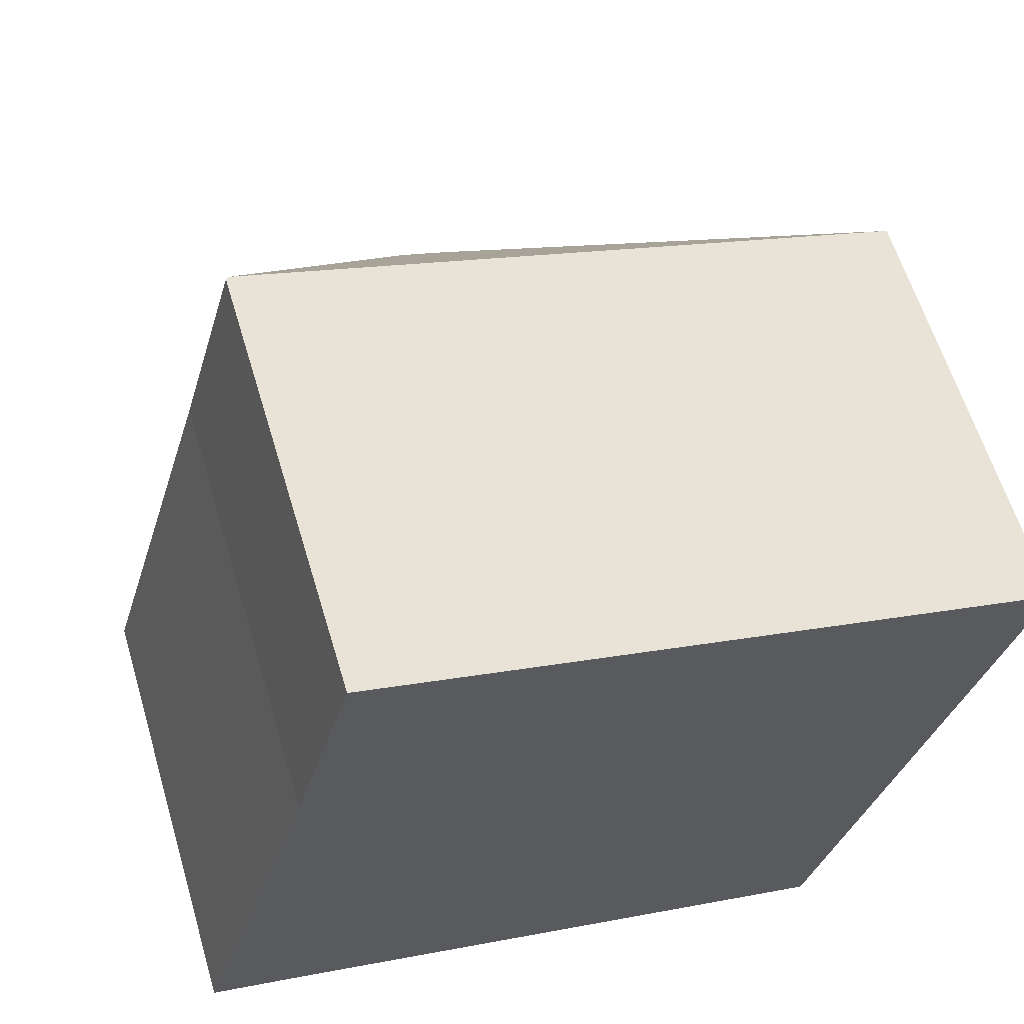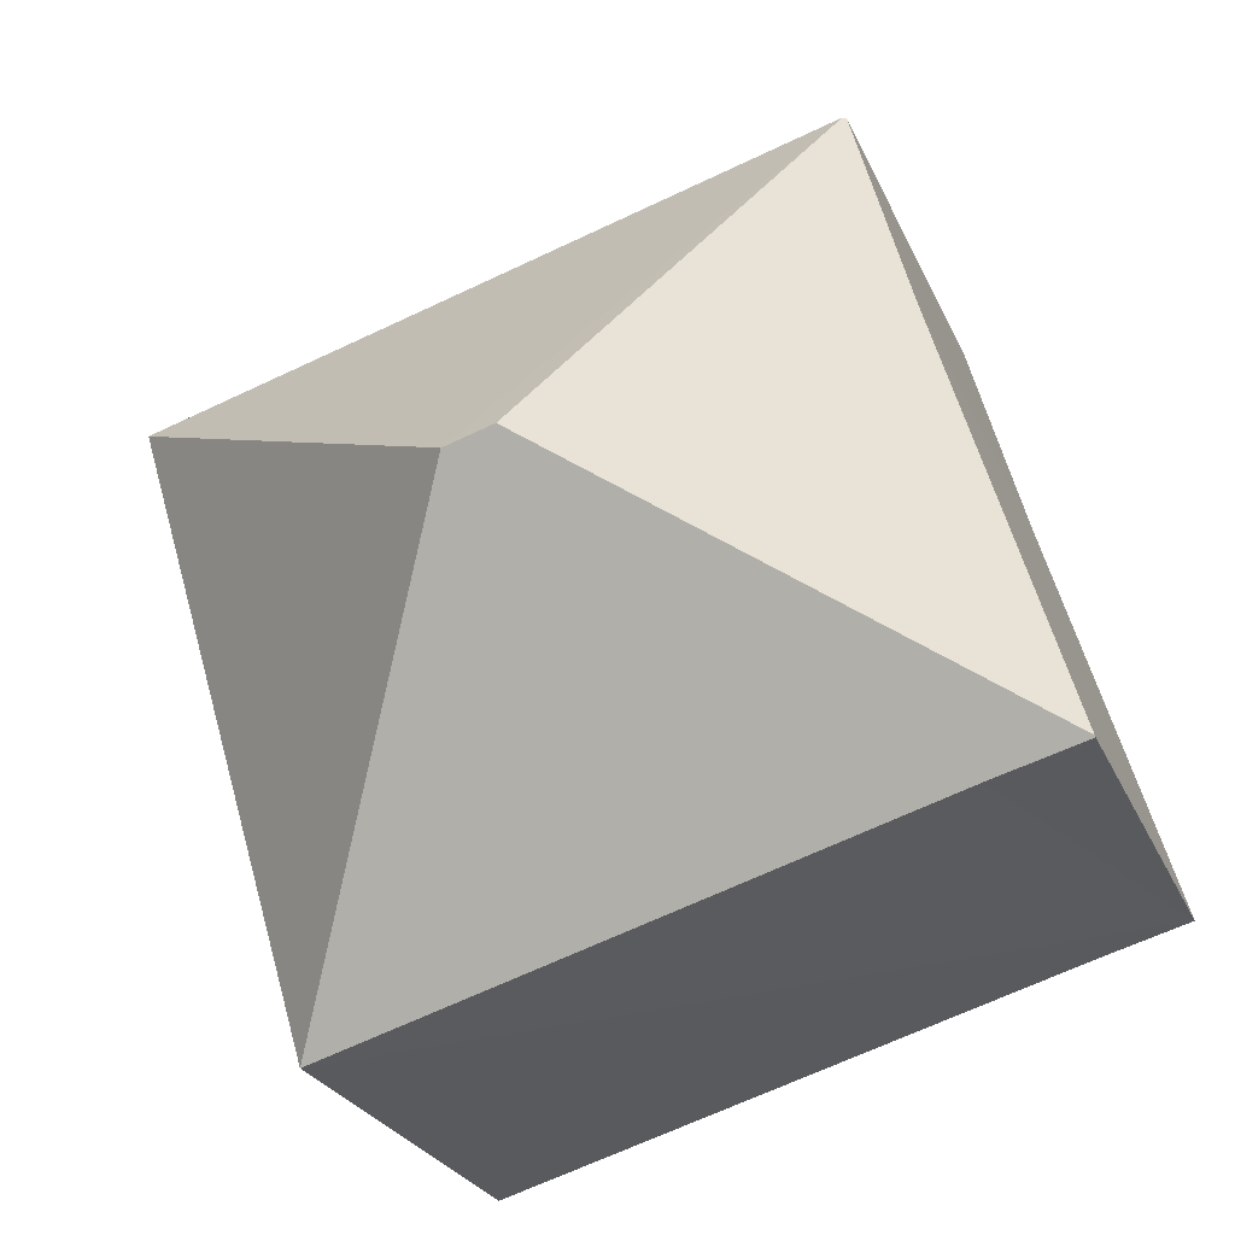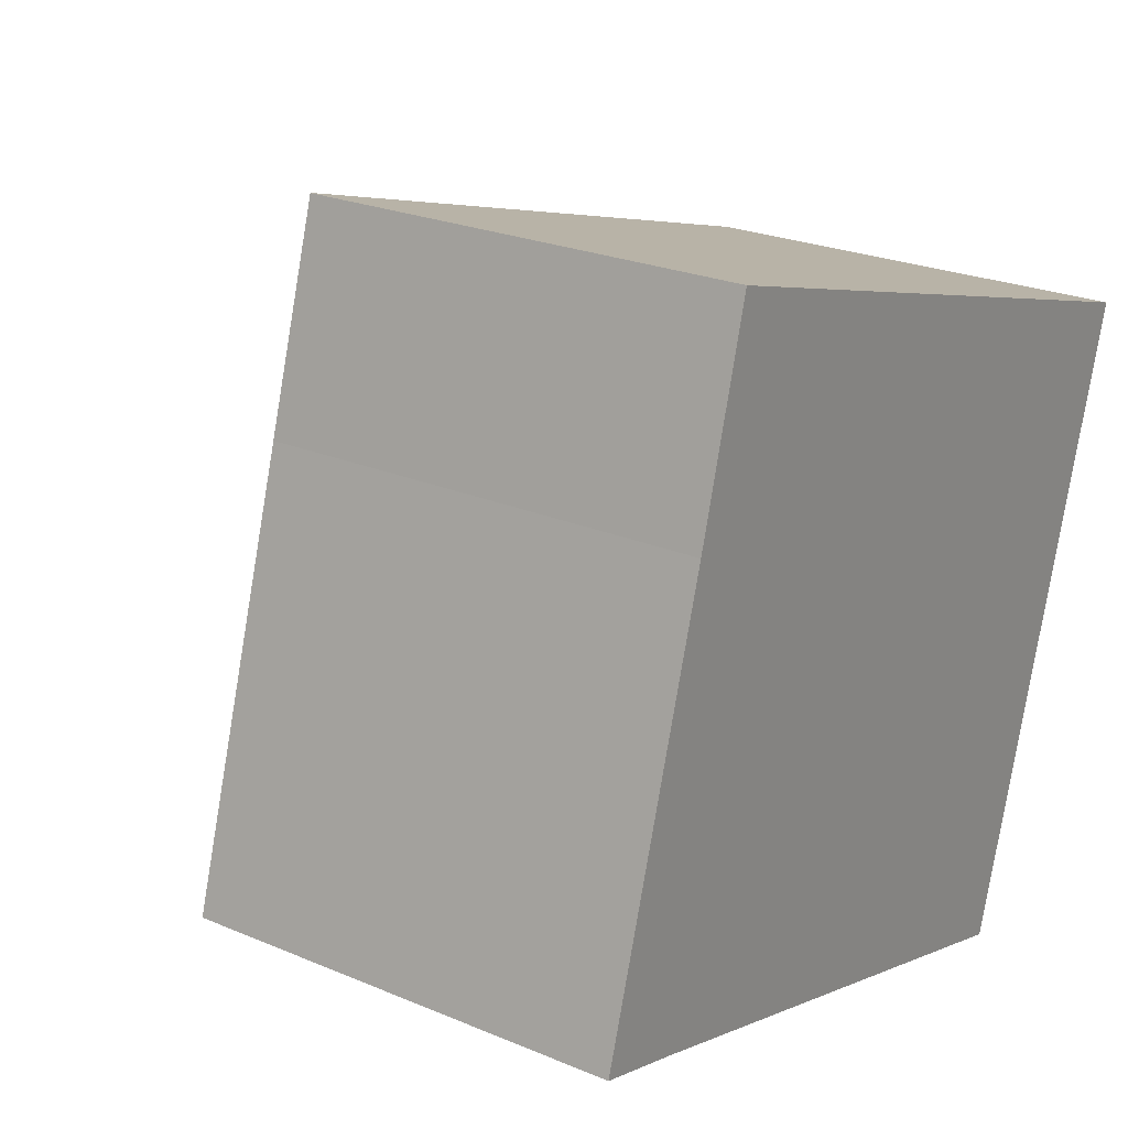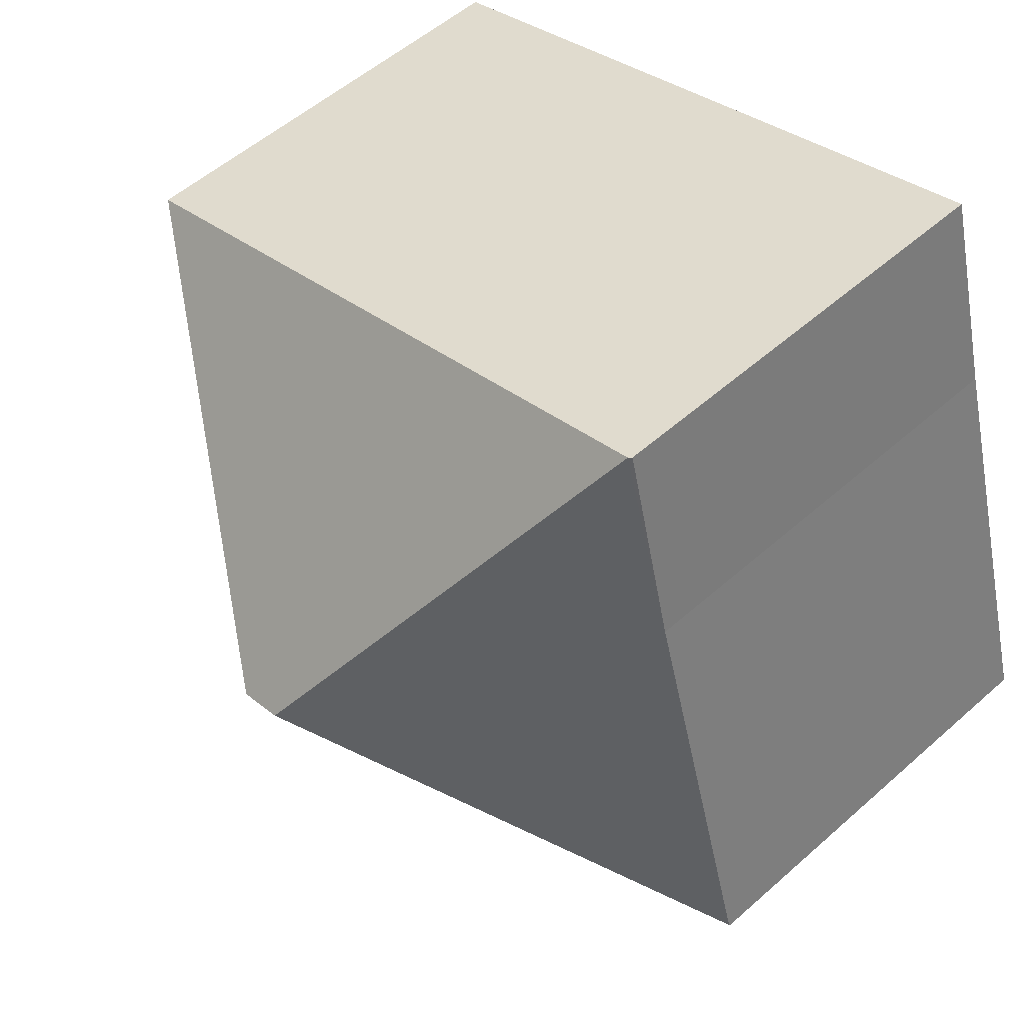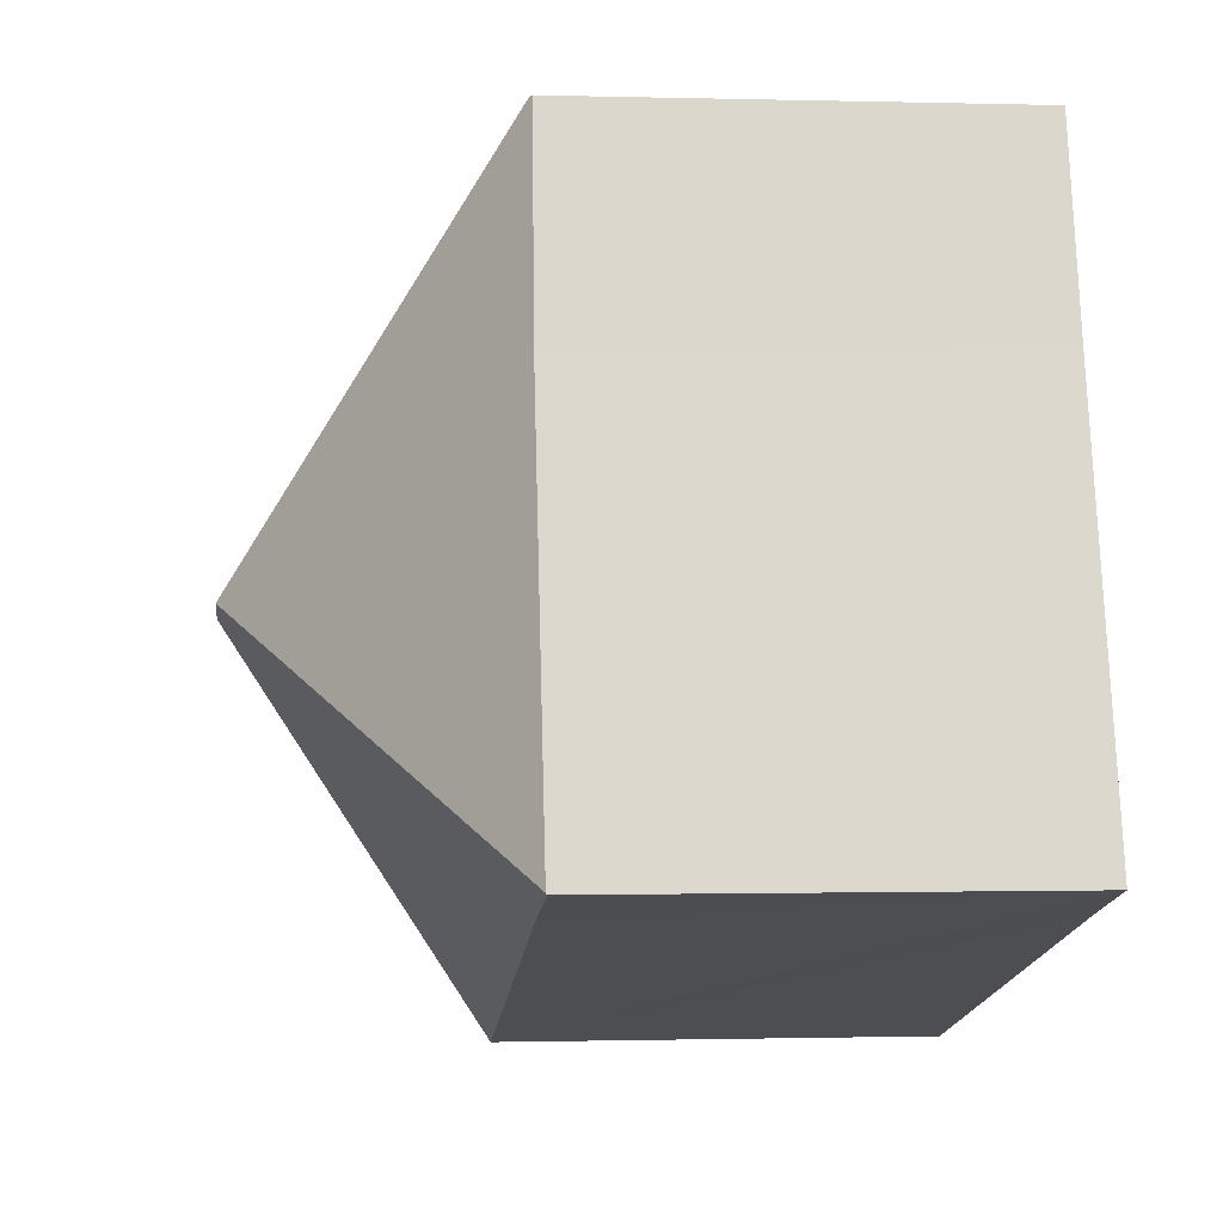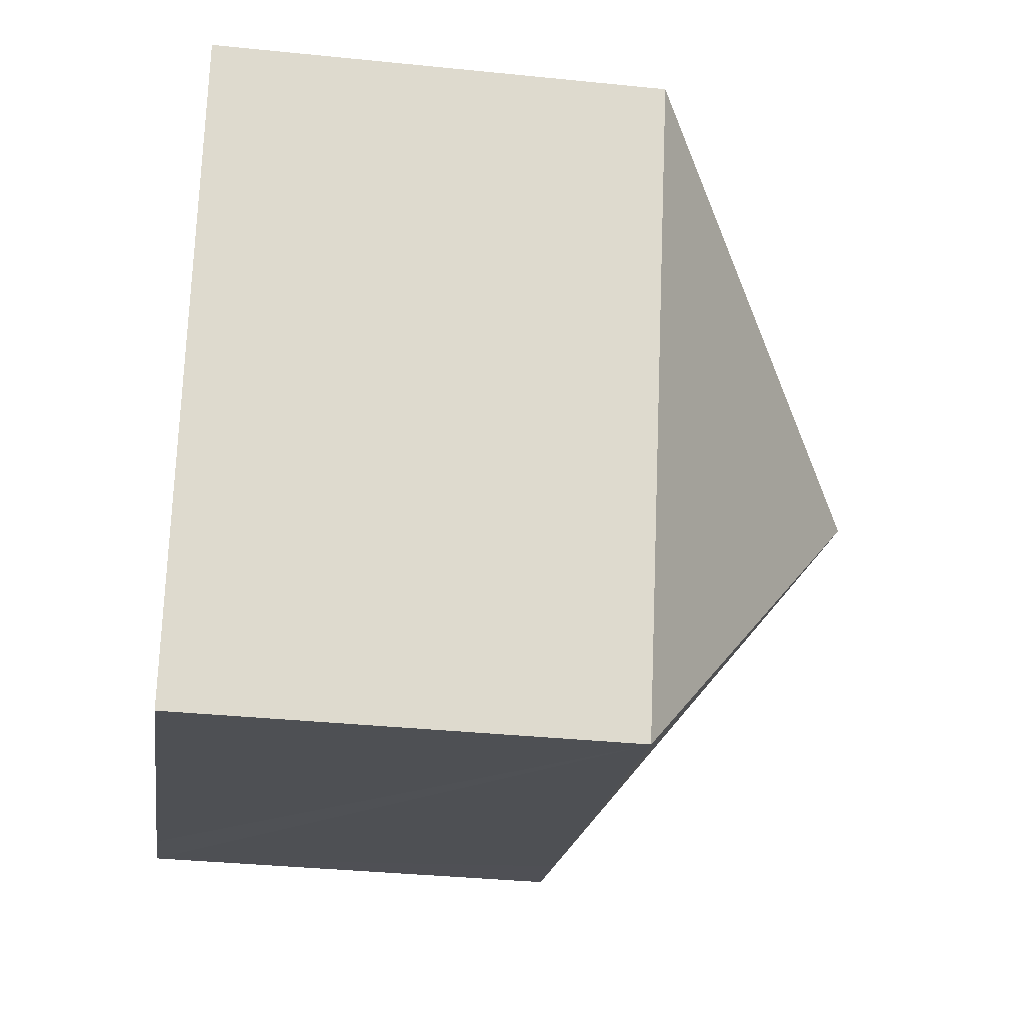
<metadata>
{"format":"obj","ext":"obj","renderer":"f3d","projection":"perspective","resolution":1024,"background":"white","views":[{"elev":60.8,"azim":-16.6,"up":"+Z"},{"elev":-25.8,"azim":-160.3,"up":"+Z"},{"elev":23.8,"azim":-54.7,"up":"+Z"},{"elev":53.9,"azim":-133.3,"up":"+Z"},{"elev":-0.7,"azim":-95.9,"up":"+Z"},{"elev":-34.9,"azim":82.2,"up":"+Z"}]}
</metadata>
<code>
v  3.57 8.533 12.16
v  2.393 8.547 8.126
v  3.509 8.483 12.18
v  7.853 13.5 4.305
v  0.008 8.559 0.028
v  8.752 13.5 4.043
v  16.64 8.533 8.343
v  13.03 8.531 -3.812
v  1.767 8.554 -0.493
v  0 8.536 5.227e-16
v  0 0 0
v  2.393 -4.976e-16 8.126
v  0.008 -1.715e-18 0.028
v  3.509 -7.456e-16 12.18
v  16.64 -5.109e-16 8.343
v  3.57 -7.445e-16 12.16
v  13.03 2.334e-16 -3.812
v  1.767 3.019e-17 -0.493
g defaultobject
f 1 2 3
f 2 1 4
f 2 4 5
f 6 1 7
f 1 6 4
f 6 7 8
f 5 9 10
f 9 5 4
f 9 4 8
f 8 4 6
f 10 2 5
f 2 10 11
f 2 11 12
f 12 11 13
f 12 3 2
f 3 12 14
f 3 7 1
f 7 3 14
f 7 14 15
f 15 14 16
f 15 8 7
f 8 15 17
f 9 11 10
f 11 9 8
f 11 8 18
f 18 8 17
f 12 16 14
f 16 12 15
f 15 12 17
f 17 12 13
f 17 13 18
f 18 13 11

</code>
